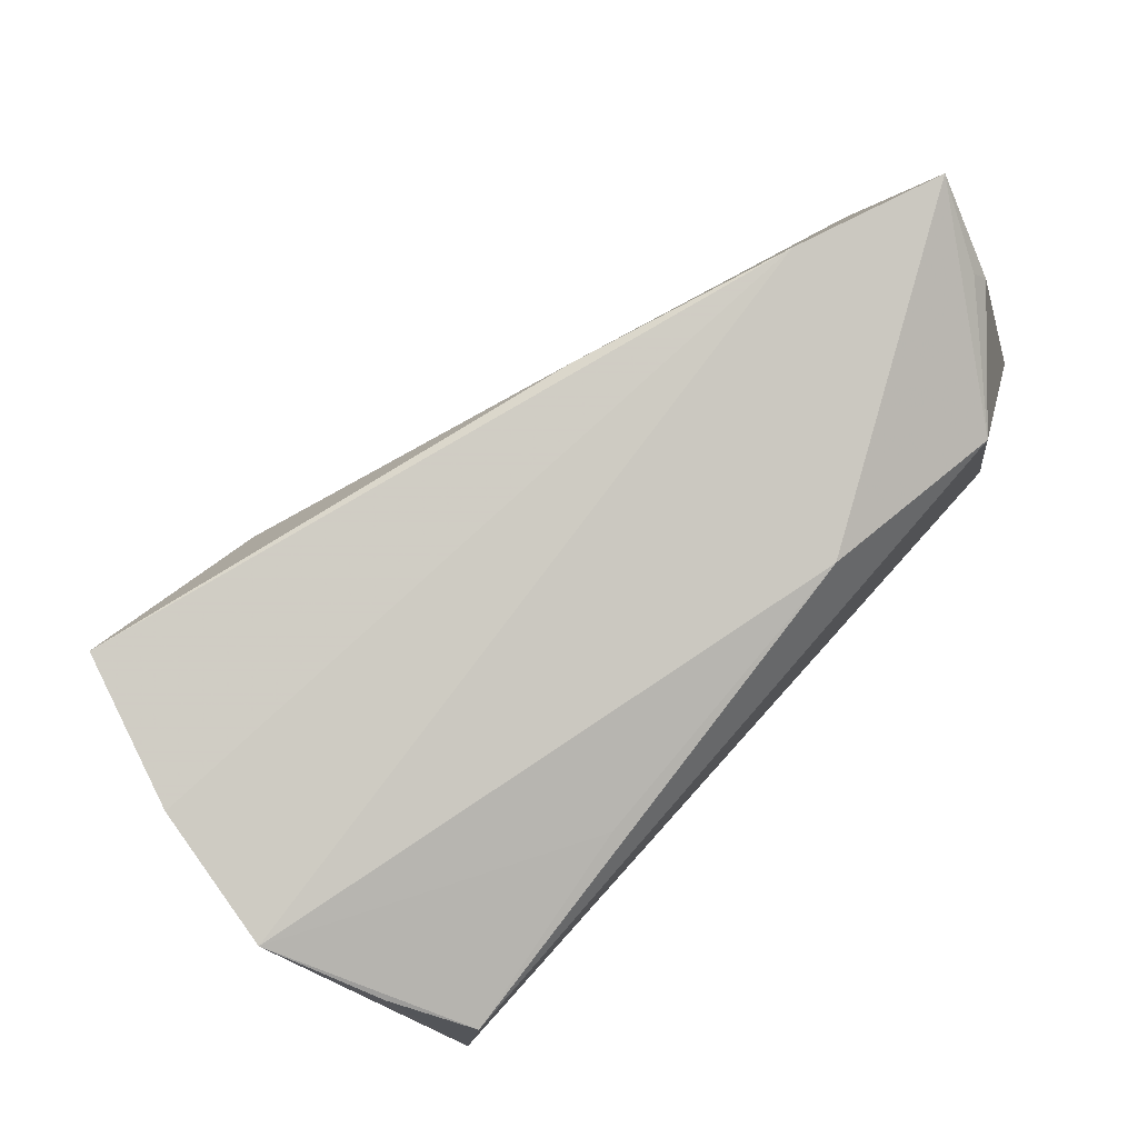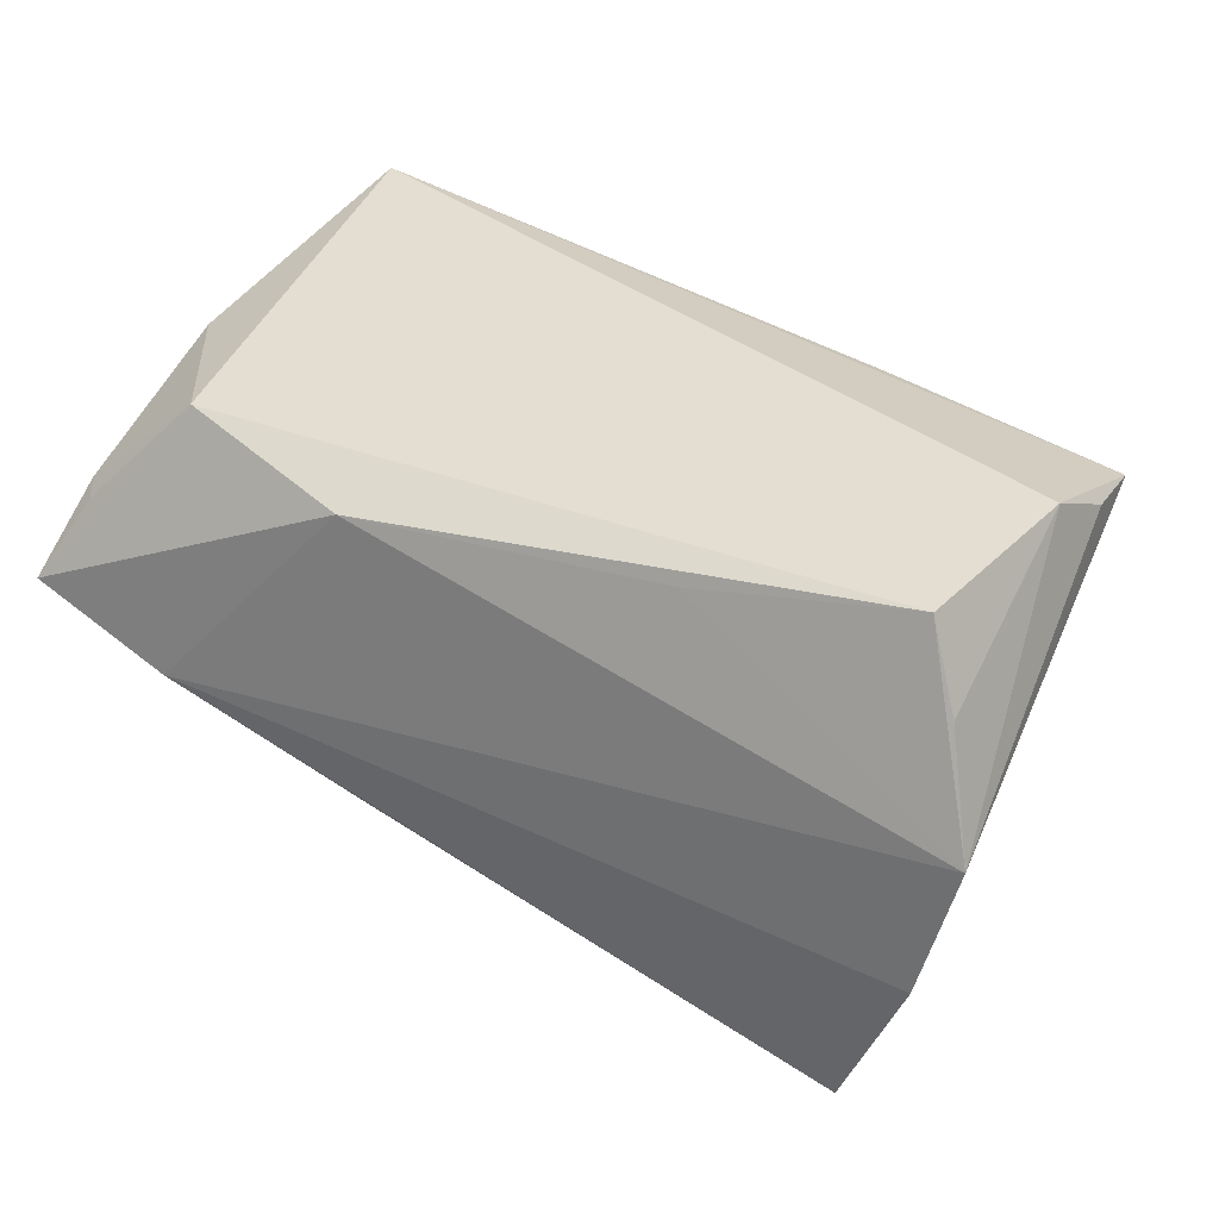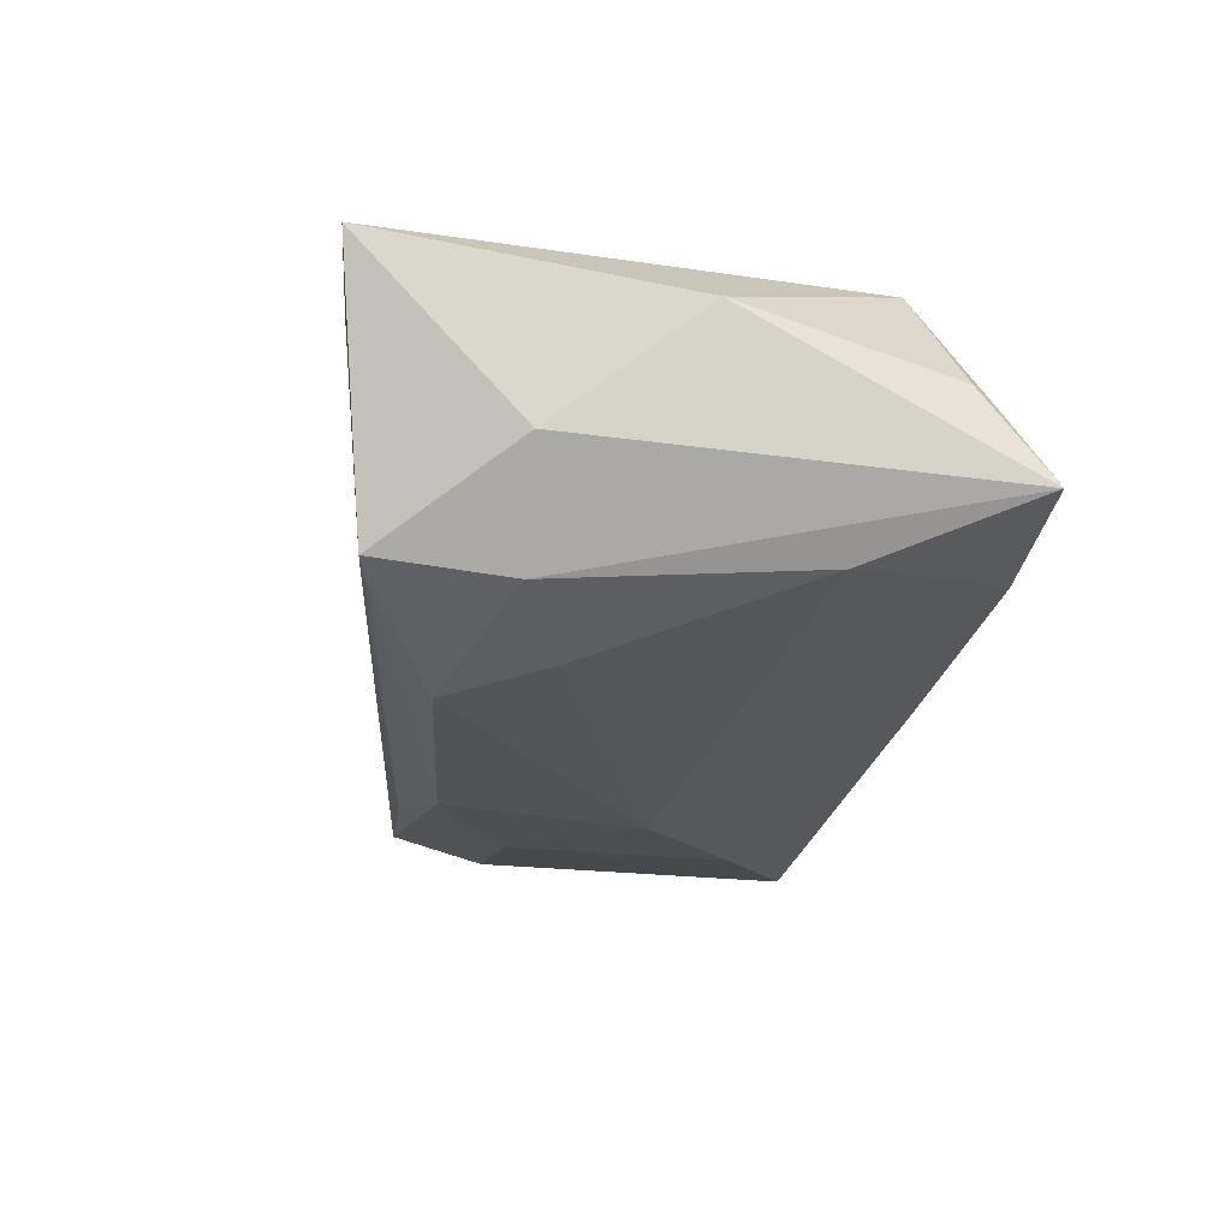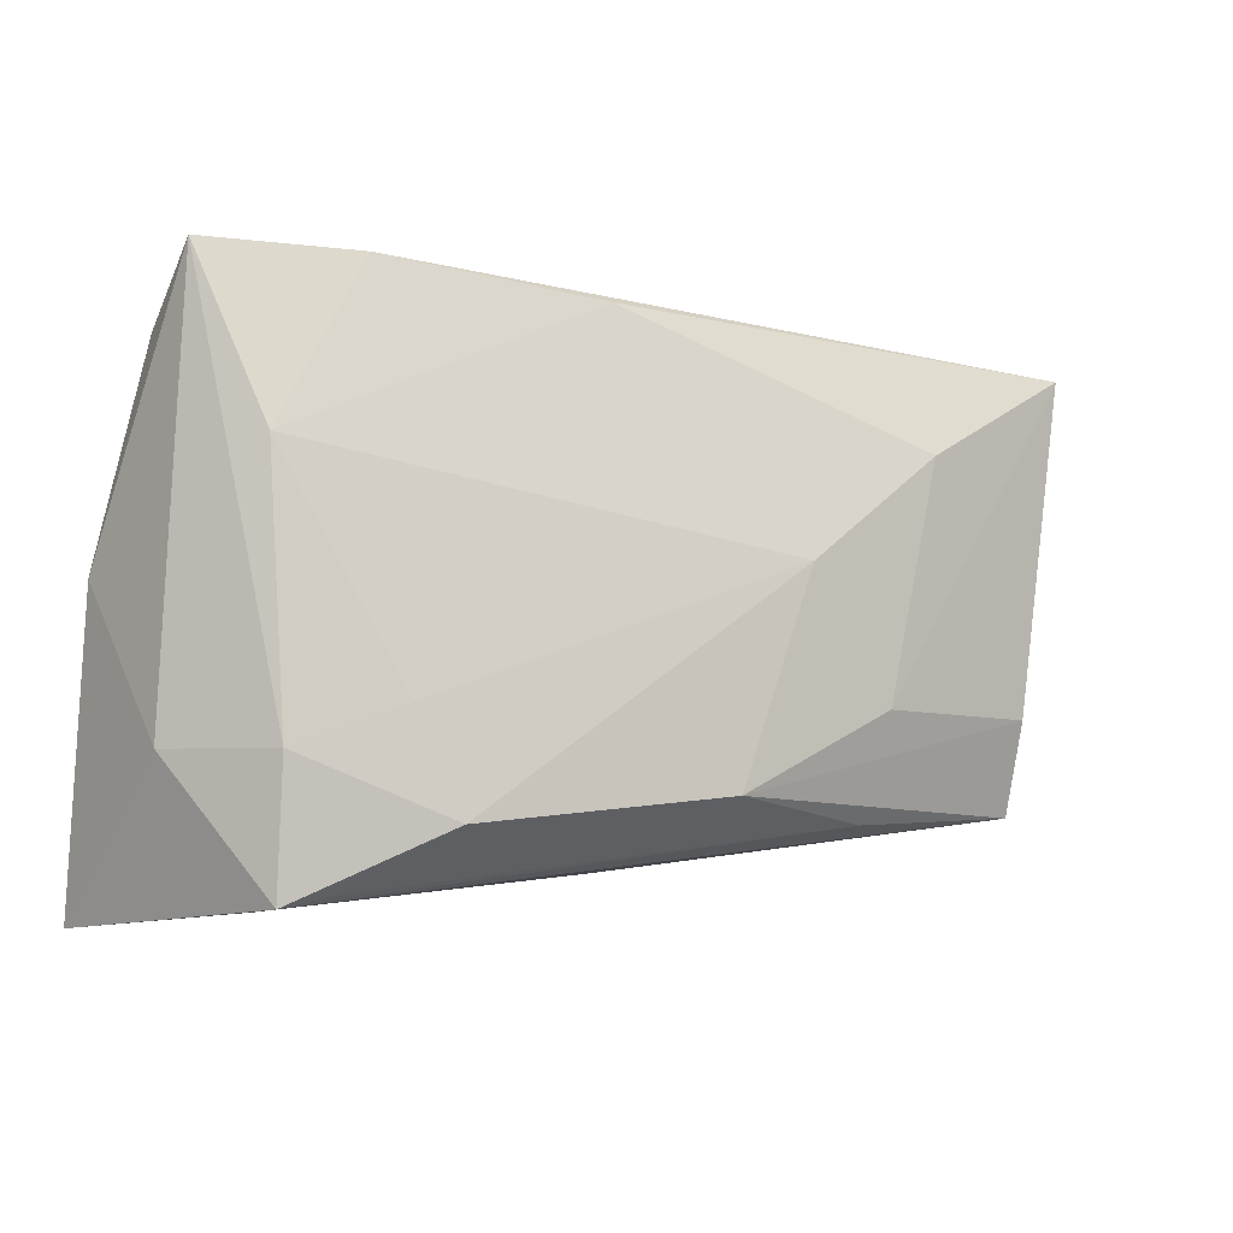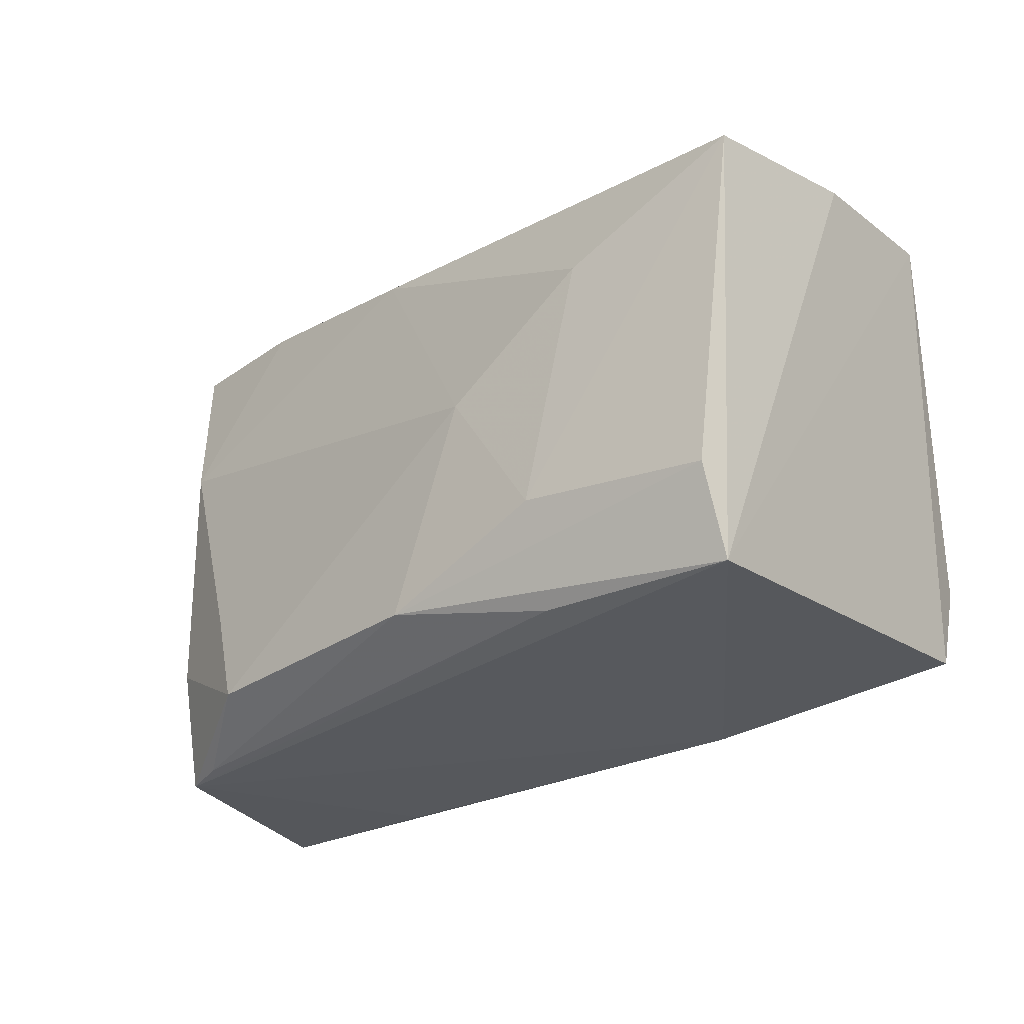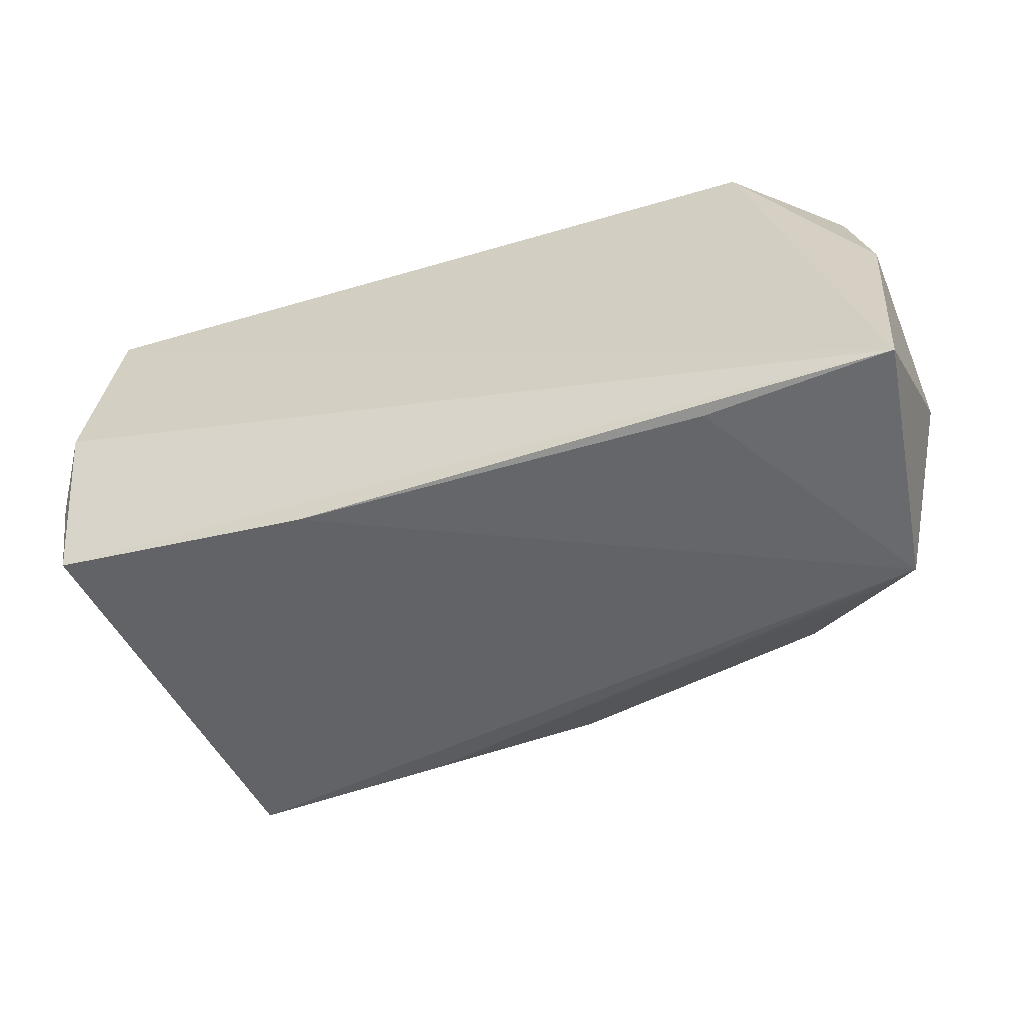
<metadata>
{"format":"obj","ext":"obj","renderer":"f3d","projection":"perspective","resolution":1024,"background":"white","views":[{"elev":80.0,"azim":-48.1,"up":"+Y"},{"elev":36.0,"azim":-149.7,"up":"+Z"},{"elev":-7.9,"azim":80.7,"up":"+Z"},{"elev":-6.1,"azim":133.4,"up":"+Y"},{"elev":-22.0,"azim":-150.9,"up":"+Y"},{"elev":-57.8,"azim":16.5,"up":"+Y"}]}
</metadata>
<code>
v -0.01797 -0.02805 0.01803
v 0.04817 -0.03151 -0.006236
v 0.004895 -0.02045 -0.02565
v -0.04246 0.02748 -0.03233
v -0.04851 -0.02289 0.01694
v -0.04925 0.02683 -0.01518
v 0.03904 -0.01226 -0.01471
v 0.03498 -0.02367 -0.01757
v -0.05289 0.02546 0.00114
v 0.02979 -0.03217 0.02049
v 0.05007 0.01287 -0.006665
v 0.04992 0.02673 0.00958
v -0.03858 -0.02195 -0.02715
v 0.03845 0.02176 0.02231
v 0.04916 -0.01673 -0.00819
v -0.01509 -0.02307 -0.02488
v -0.03738 -0.01119 -0.03049
v -0.01487 -0.01104 -0.02933
v 0.01293 0.02999 -0.0154
v -0.0444 0.01798 0.02341
v 0.04365 -0.03036 -0.008481
v 0.03741 0.03238 -0.005995
v 0.0511 0.02463 0.01074
v -0.004376 0.003871 -0.02765
v 0.05441 0.03201 0.0005938
v 0.05441 -0.01656 0.004441
v -0.01998 0.02235 0.02019
v 0.05318 0.0006844 0.01751
v 0.05106 -0.0336 0.02341
v -0.02186 0.01666 -0.03044
v -0.04762 -0.004894 0.02341
v 0.01618 0.02726 0.0191
v -0.04851 0.02081 0.0143
v -0.0492 -0.01351 0.01885
f 20 27 9
f 31 29 20
f 25 23 28
f 9 31 33
f 33 20 9
f 31 20 33
f 28 23 14
f 14 29 28
f 14 20 29
f 9 27 32
f 32 14 25
f 27 20 32
f 20 14 32
f 22 11 19
f 22 25 11
f 22 6 9
f 9 32 22
f 22 32 25
f 26 29 2
f 28 29 26
f 26 25 28
f 5 29 31
f 9 6 13
f 13 5 9
f 23 25 12
f 12 14 23
f 25 14 12
f 34 31 9
f 9 5 34
f 34 5 31
f 29 5 1
f 5 13 1
f 1 13 2
f 15 7 11
f 15 26 2
f 11 25 15
f 25 26 15
f 18 3 17
f 17 3 13
f 2 13 16
f 13 3 16
f 8 15 2
f 7 15 8
f 2 29 10
f 10 1 2
f 29 1 10
f 18 17 4
f 4 22 19
f 4 17 13
f 4 13 6
f 6 22 4
f 21 8 2
f 3 8 21
f 2 16 21
f 21 16 3
f 24 8 3
f 7 8 24
f 24 3 18
f 11 7 24
f 19 11 24
f 18 4 30
f 30 24 18
f 30 4 19
f 19 24 30

</code>
